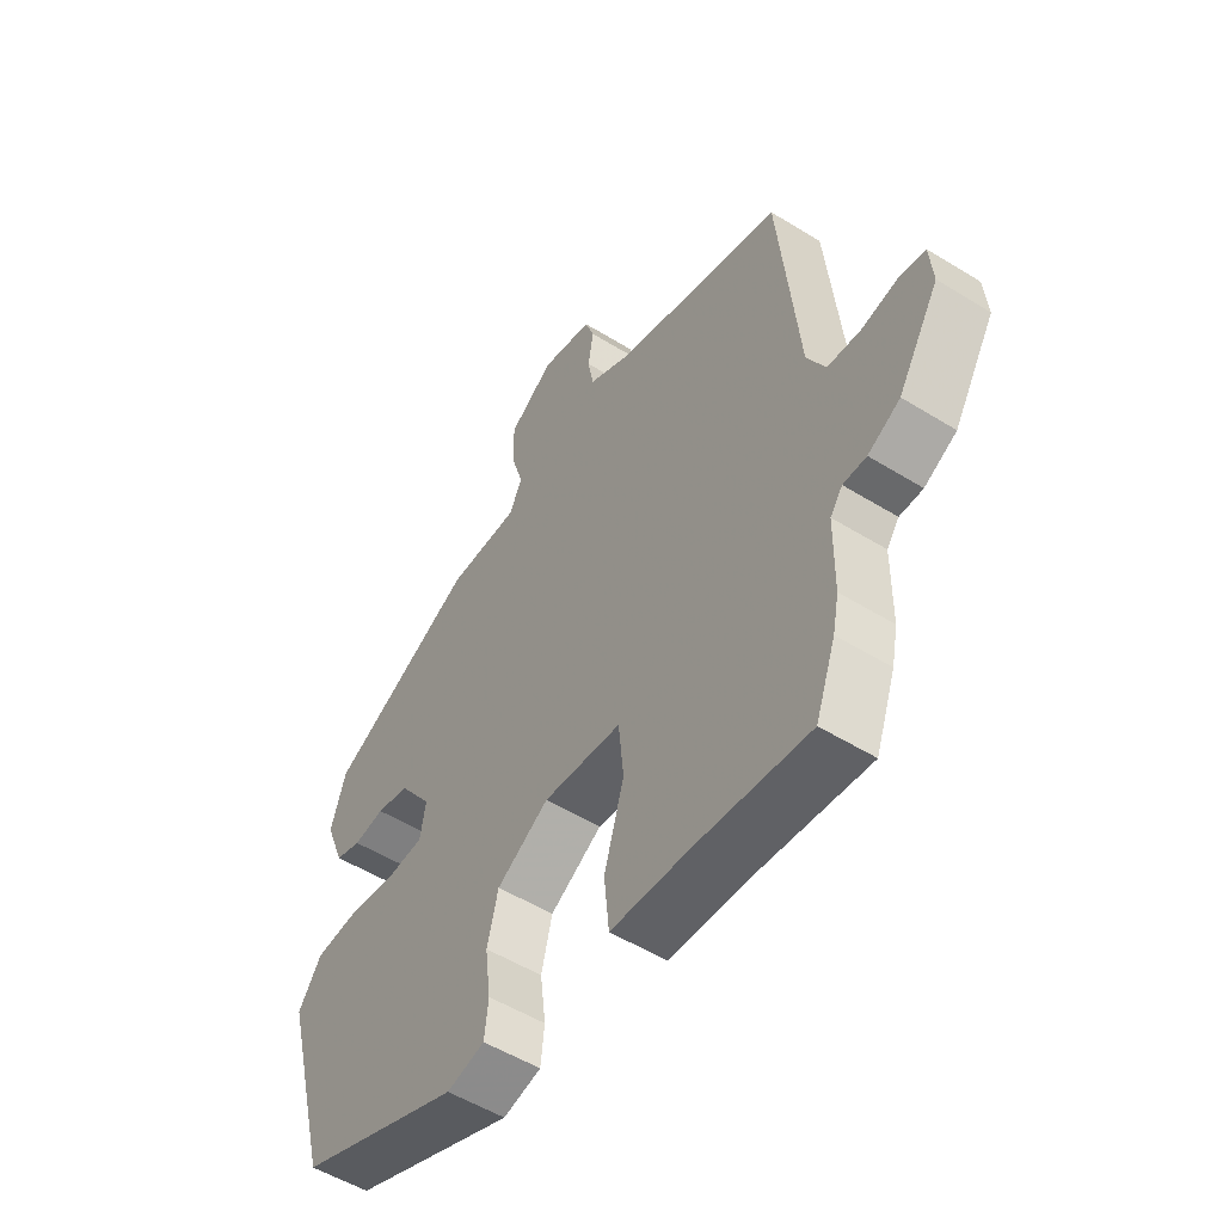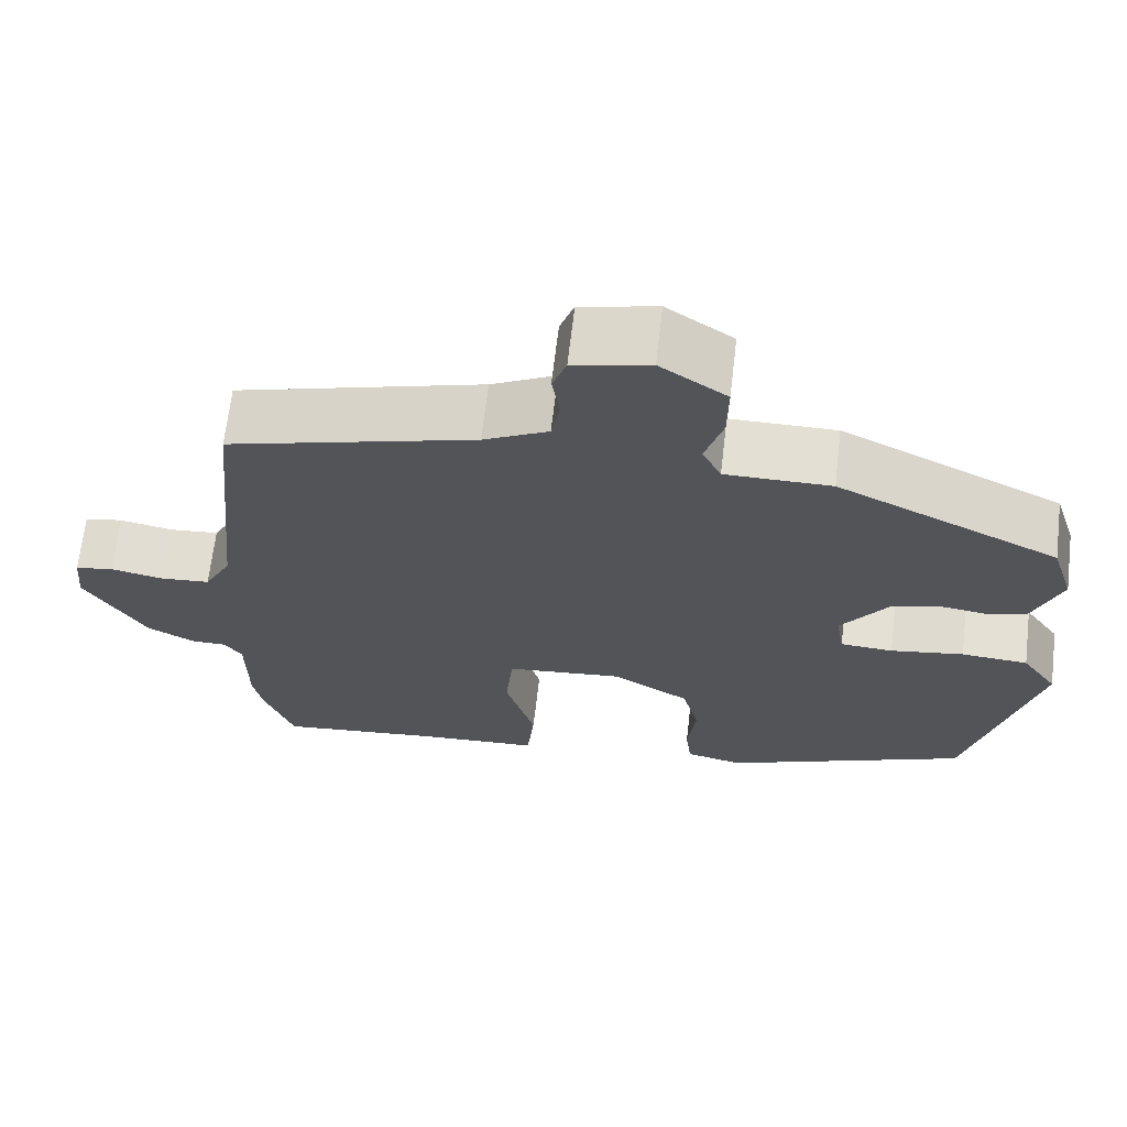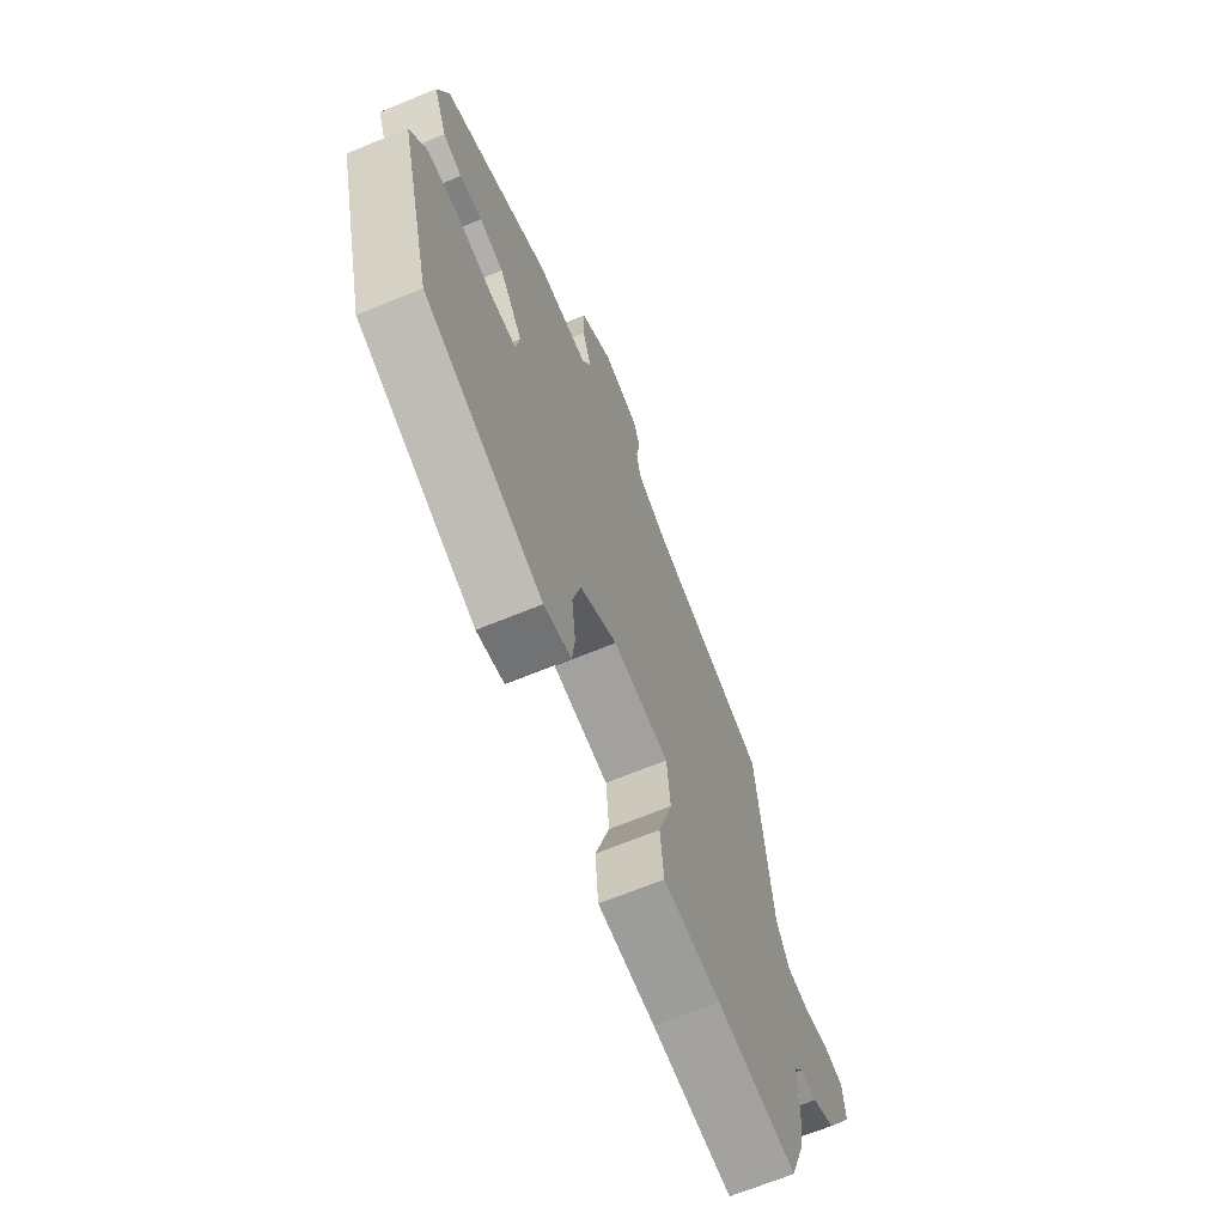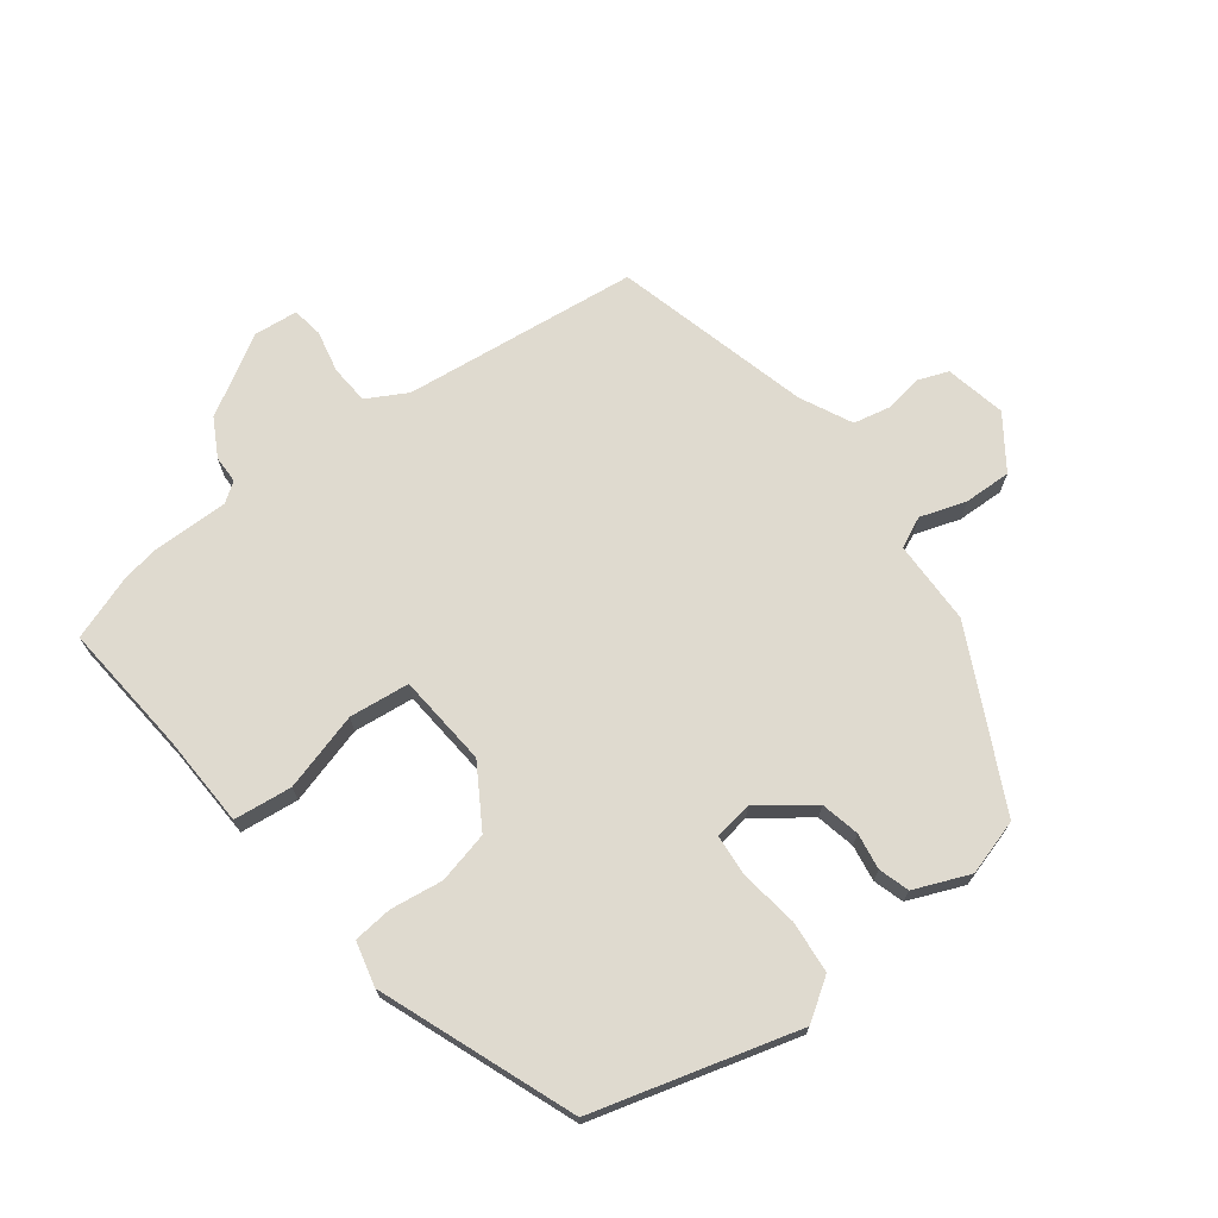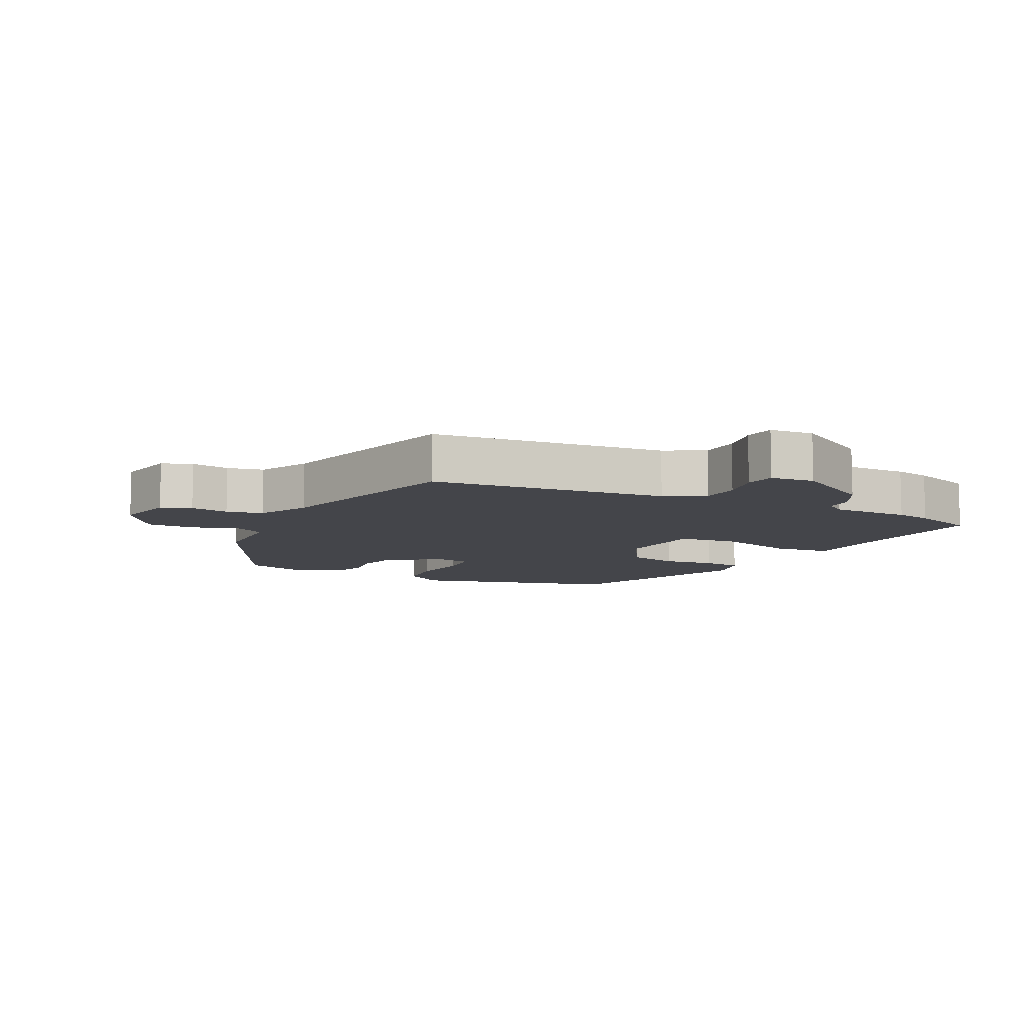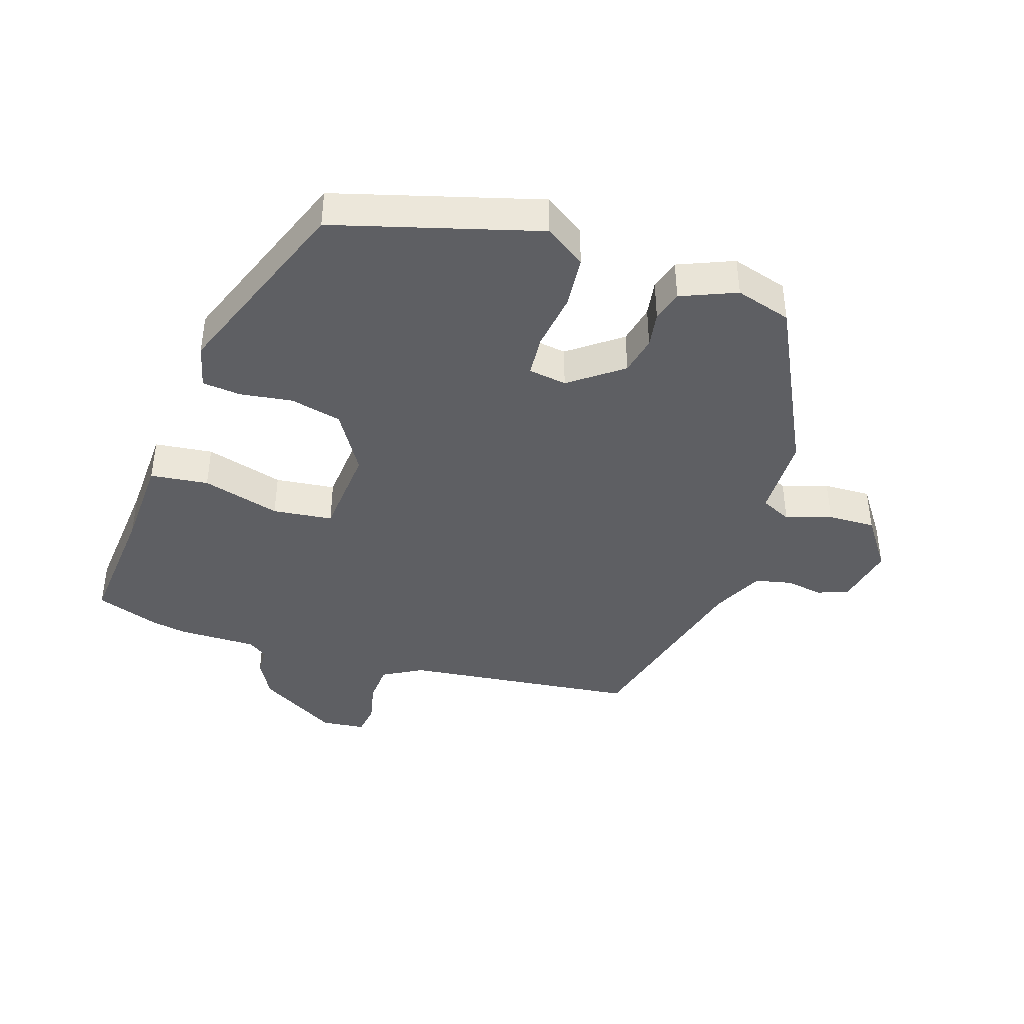
<metadata>
{"format":"obj","ext":"obj","renderer":"f3d","projection":"perspective","resolution":1024,"background":"white","views":[{"elev":-52.6,"azim":56.3,"up":"+Z"},{"elev":66.6,"azim":-173.3,"up":"+Z"},{"elev":-67.2,"azim":-67.5,"up":"+Z"},{"elev":70.8,"azim":-126.3,"up":"+Y"},{"elev":-9.2,"azim":63.9,"up":"+Y"},{"elev":-41.3,"azim":-107.0,"up":"+Y"}]}
</metadata>
<code>
v 0.481 0.07 0.406
v 0.517 0.07 0.043
v 0.55 0.07 -0.019
v 0.61 0.07 -0.024
v 0.675 0.07 -0.011
v 0.722 0.07 -0.019
v 0.728 0.07 -0.087
v 0.654 0.07 -0.208
v 0.596 0.07 -0.239
v 0.554 0.07 -0.239
v 0.532 0.07 -0.269
v 0.531 0.07 -0.39
v 0.52 0.07 -0.445
v 0.484 0.07 -0.543
v 0.282 0.07 -0.522
v 0.138 0.07 -0.514
v 0.129 0.07 -0.424
v 0.165 0.07 -0.304
v 0.156 0.07 -0.211
v 0.014 0.07 -0.197
v -0.08 0.07 -0.253
v -0.1 0.07 -0.332
v -0.09 0.07 -0.413
v -0.097 0.07 -0.473
v -0.166 0.07 -0.489
v -0.464 0.07 -0.37
v -0.548 0.07 -0.054
v -0.505 0.07 0.008
v -0.424 0.07 0.014
v -0.335 0.07 0
v -0.271 0.07 0.004
v -0.261 0.07 0.063
v -0.32 0.07 0.145
v -0.38 0.07 0.159
v -0.436 0.07 0.151
v -0.483 0.07 0.166
v -0.517 0.07 0.252
v -0.49 0.07 0.338
v -0.221 0.07 0.467
v -0.092 0.07 0.467
v -0.069 0.07 0.514
v -0.091 0.07 0.585
v -0.092 0.07 0.658
v -0.011 0.07 0.713
v 0.082 0.07 0.692
v 0.099 0.07 0.645
v 0.089 0.07 0.586
v 0.1 0.07 0.53
v 0.179 0.07 0.49
v 0.481 0 0.406
v 0.517 0 0.043
v 0.55 0 -0.019
v 0.61 0 -0.024
v 0.675 0 -0.011
v 0.722 0 -0.019
v 0.728 0 -0.087
v 0.654 0 -0.208
v 0.596 0 -0.239
v 0.554 0 -0.239
v 0.532 0 -0.269
v 0.531 0 -0.39
v 0.52 0 -0.445
v 0.484 0 -0.543
v 0.282 0 -0.522
v 0.138 0 -0.514
v 0.129 0 -0.424
v 0.165 0 -0.304
v 0.156 0 -0.211
v 0.014 0 -0.197
v -0.08 0 -0.253
v -0.1 0 -0.332
v -0.09 0 -0.413
v -0.097 0 -0.473
v -0.166 0 -0.489
v -0.464 0 -0.37
v -0.548 0 -0.054
v -0.505 0 0.008
v -0.424 0 0.014
v -0.335 0 0
v -0.271 0 0.004
v -0.261 0 0.063
v -0.32 0 0.145
v -0.38 0 0.159
v -0.436 0 0.151
v -0.483 0 0.166
v -0.517 0 0.252
v -0.49 0 0.338
v -0.221 0 0.467
v -0.092 0 0.467
v -0.069 0 0.514
v -0.091 0 0.585
v -0.092 0 0.658
v -0.011 0 0.713
v 0.082 0 0.692
v 0.099 0 0.645
v 0.089 0 0.586
v 0.1 0 0.53
v 0.179 0 0.49
f 44 45 46 47
f 44 47 48
f 41 42 43 44
f 41 44 48
f 40 41 48 49
f 38 39 40
f 34 35 36 37
f 33 34 37 38
f 27 28 29 30
f 27 30 31
f 26 27 31
f 25 26 31
f 22 23 24 25
f 21 22 25 31
f 20 21 31 32
f 15 16 17 18
f 15 18 19
f 14 15 19
f 11 12 13 14
f 11 14 19
f 10 11 19
f 4 5 6 7
f 3 4 7 8
f 40 49 1 2
f 33 38 40 2
f 32 33 2 3
f 10 19 20 32
f 9 10 32
f 3 8 9 32
f 96 95 94 93
f 97 96 93
f 93 92 91 90
f 97 93 90
f 98 97 90 89
f 89 88 87
f 86 85 84 83
f 87 86 83 82
f 79 78 77 76
f 80 79 76
f 80 76 75
f 80 75 74
f 74 73 72 71
f 80 74 71 70
f 81 80 70 69
f 67 66 65 64
f 68 67 64
f 68 64 63
f 63 62 61 60
f 68 63 60
f 68 60 59
f 56 55 54 53
f 57 56 53 52
f 51 50 98 89
f 51 89 87 82
f 52 51 82 81
f 81 69 68 59
f 81 59 58
f 81 58 57 52
f 1 50 51 2
f 2 51 52 3
f 3 52 53 4
f 4 53 54 5
f 5 54 55 6
f 6 55 56 7
f 7 56 57 8
f 8 57 58 9
f 9 58 59 10
f 10 59 60 11
f 11 60 61 12
f 12 61 62 13
f 13 62 63 14
f 14 63 64 15
f 15 64 65 16
f 16 65 66 17
f 17 66 67 18
f 18 67 68 19
f 19 68 69 20
f 20 69 70 21
f 21 70 71 22
f 22 71 72 23
f 23 72 73 24
f 24 73 74 25
f 25 74 75 26
f 26 75 76 27
f 27 76 77 28
f 28 77 78 29
f 29 78 79 30
f 30 79 80 31
f 31 80 81 32
f 32 81 82 33
f 33 82 83 34
f 34 83 84 35
f 35 84 85 36
f 36 85 86 37
f 37 86 87 38
f 38 87 88 39
f 39 88 89 40
f 40 89 90 41
f 41 90 91 42
f 42 91 92 43
f 43 92 93 44
f 44 93 94 45
f 45 94 95 46
f 46 95 96 47
f 47 96 97 48
f 48 97 98 49
f 49 98 50 1

</code>
